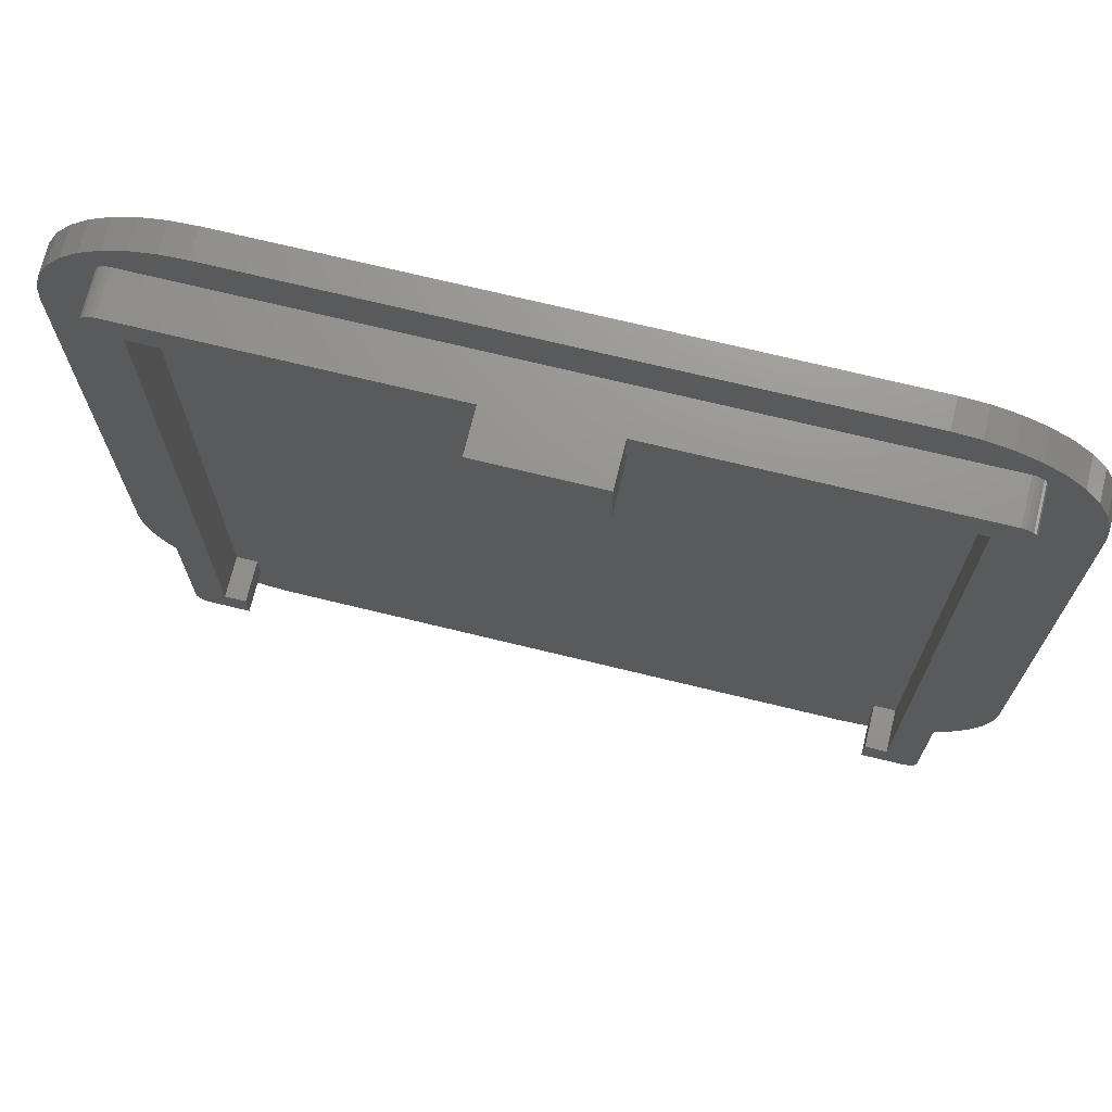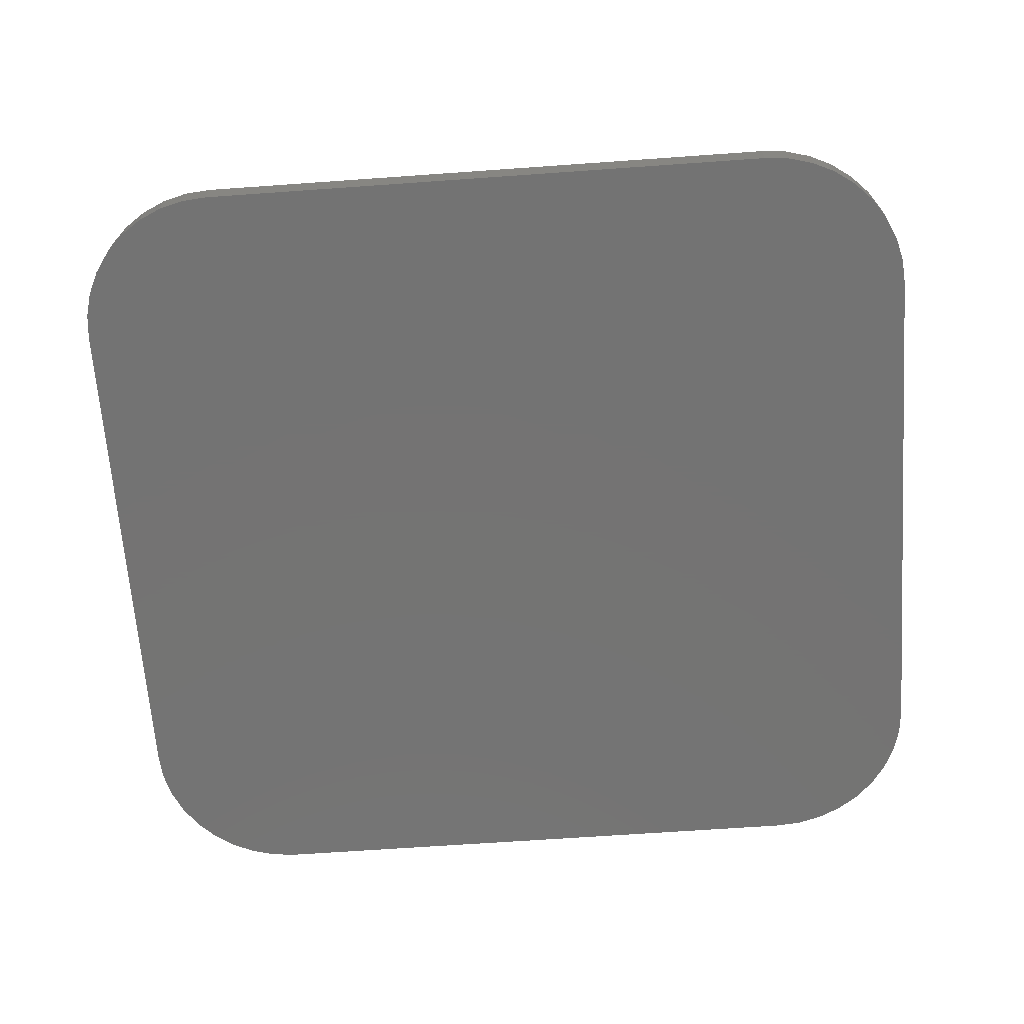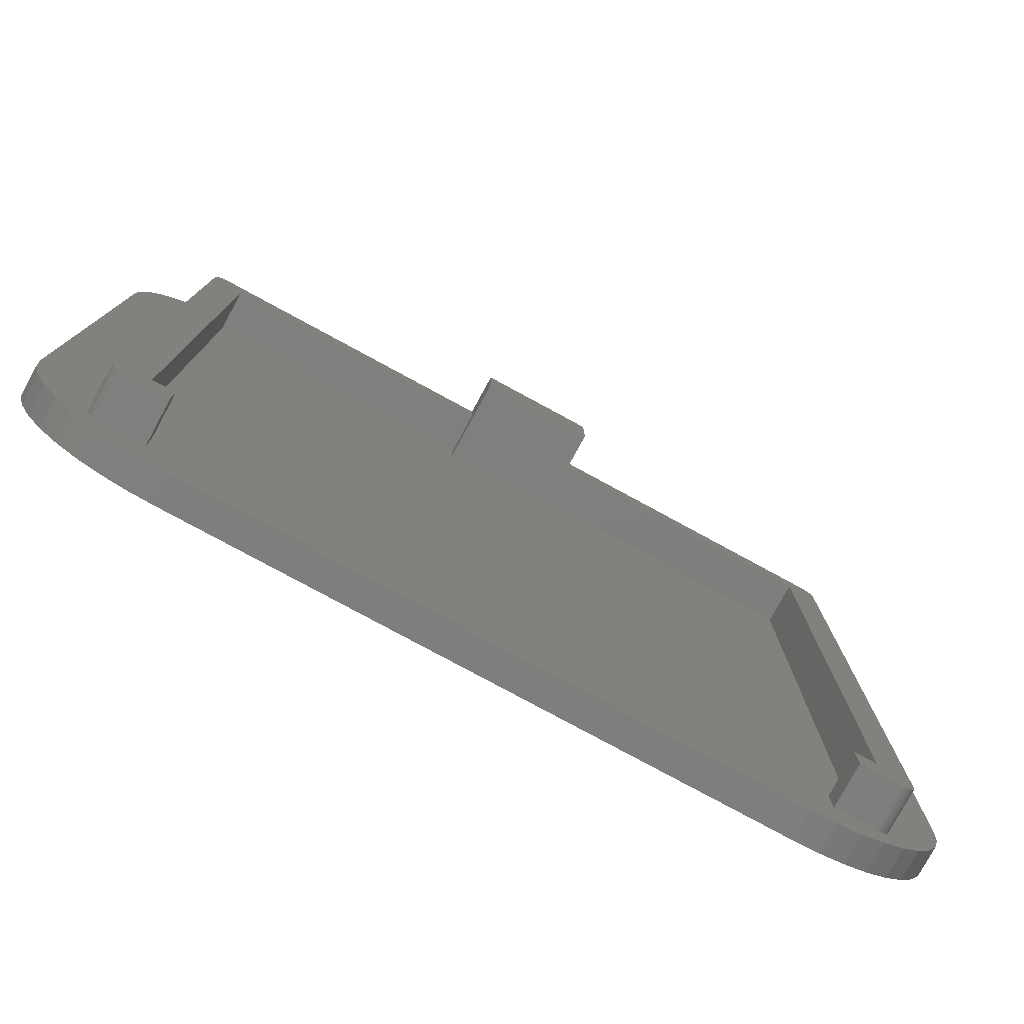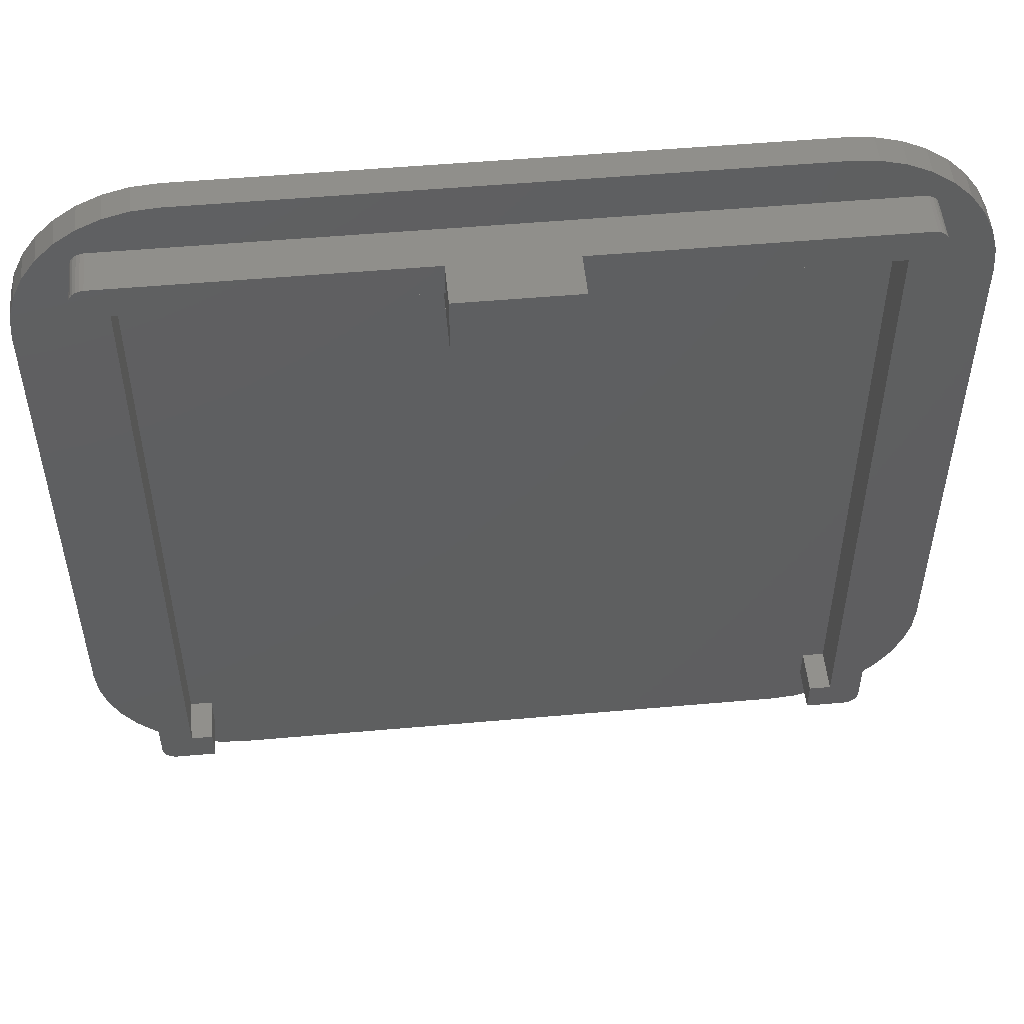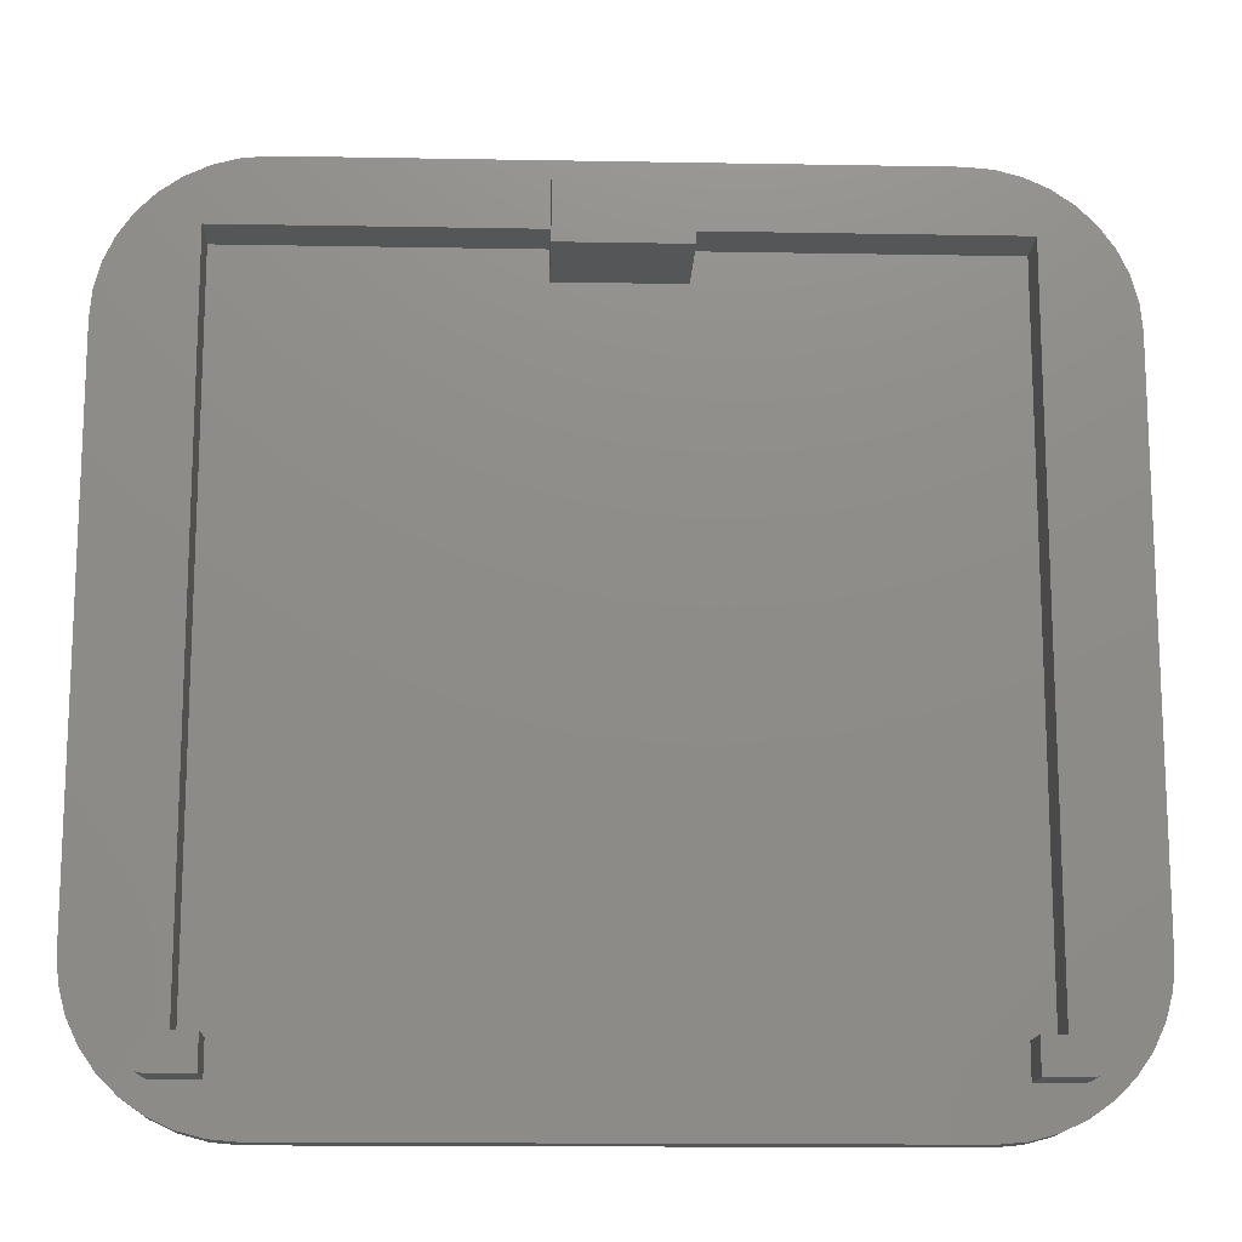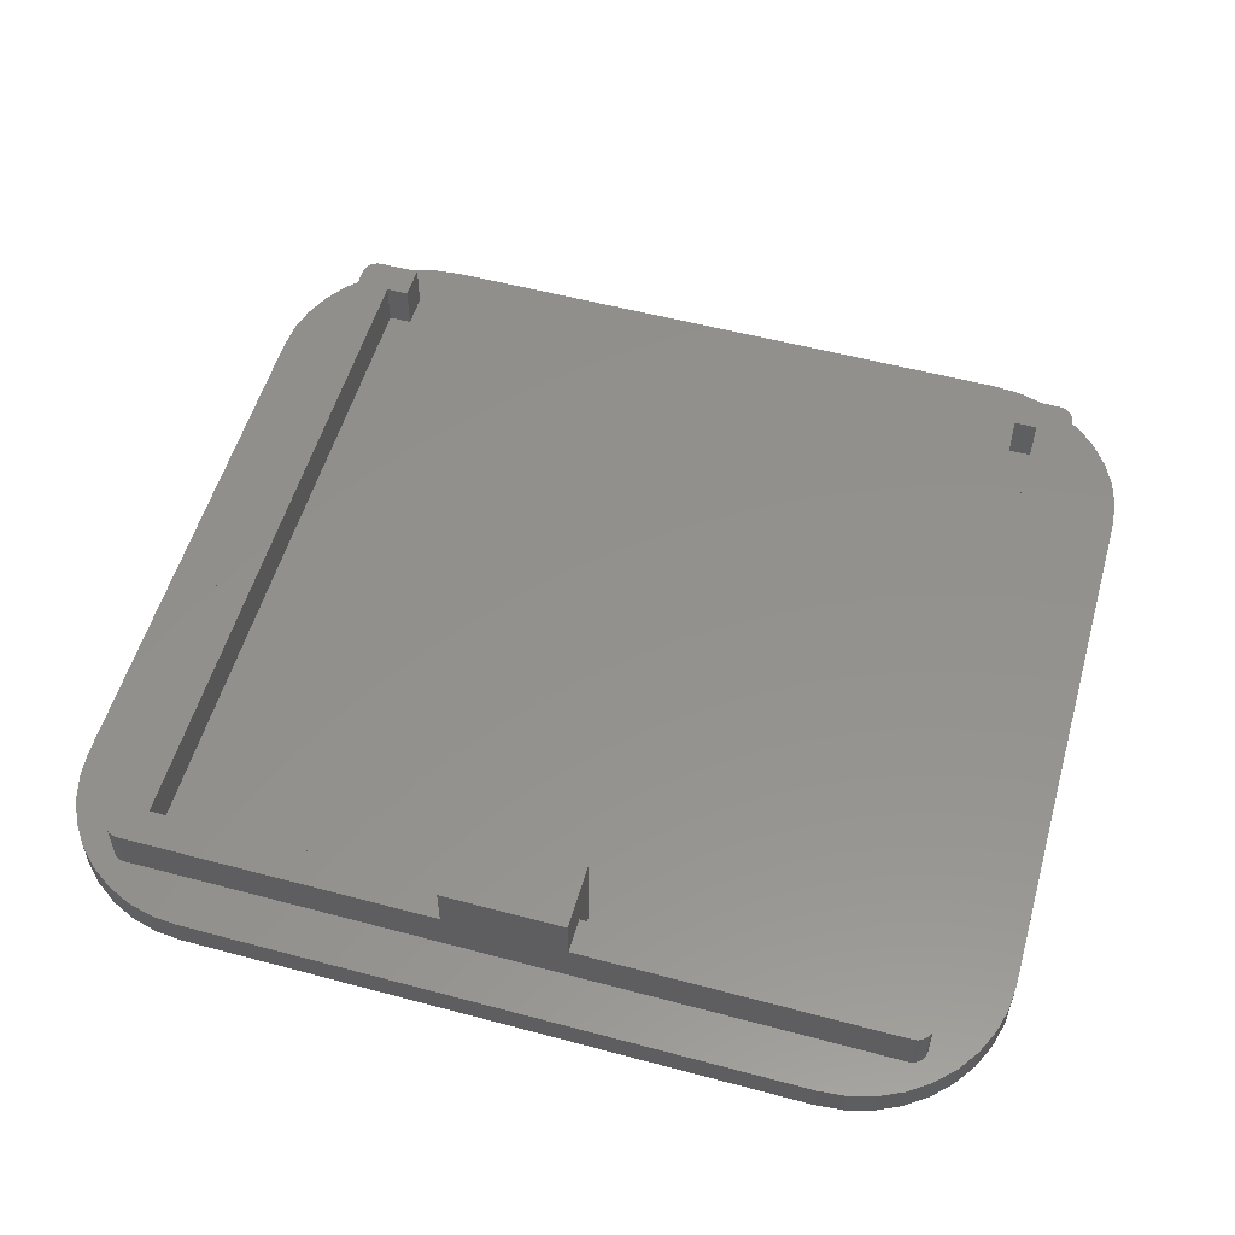
<metadata>
{"format":"stl","ext":"stl","renderer":"f3d","projection":"perspective","resolution":1024,"background":"white","views":[{"elev":71.4,"azim":13.7,"up":"+Y"},{"elev":-65.8,"azim":-175.9,"up":"+Z"},{"elev":-78.6,"azim":-28.5,"up":"+Y"},{"elev":51.8,"azim":-5.5,"up":"+Y"},{"elev":-15.0,"azim":-2.2,"up":"+Y"},{"elev":54.8,"azim":-164.2,"up":"+Z"}]}
</metadata>
<code>
# stl→obj: 197 verts, 390 faces
v 12.38 13.38 1
v 12.38 13.38 2.5
v 12.5 13.36 1
v 12.5 13.36 2.5
v 12.62 13.31 1
v 12.62 13.31 2.5
v 12.73 13.23 1
v 12.73 13.23 2.5
v 12.81 13.12 1
v 12.81 13.12 2.5
v 12.86 13 1
v 12.86 13 2.5
v 12.88 12.88 1
v 12.88 12.88 2.5
v 12.88 4.958 2.5
v 12.88 4.958 1
v 12.88 -2.958 2.5
v 12.88 -2.958 1
v 12.88 -10.88 2.5
v 12.88 -10.88 1
v 11.75 12.25 2.5
v 11.75 1 2.5
v 11.75 -10.25 2.5
v 12.38 -11.38 2.5
v 12.86 -11 2.5
v 12.81 -11.12 2.5
v 2 12.25 2.5
v 2 13.38 2.5
v 11 -10.25 2.5
v 11 -11.38 2.5
v 12.5 -11.36 2.5
v 12.62 -11.31 2.5
v 12.73 -11.23 2.5
v 12.86 -11 1
v 12.81 -11.12 1
v 12.73 -11.23 1
v 12.62 -11.31 1
v 12.5 -11.36 1
v 12.38 -11.38 1
v -12.88 12.88 1
v -12.88 12.88 2.5
v -12.86 13 1
v -12.86 13 2.5
v -12.81 13.12 1
v -12.81 13.12 2.5
v -12.73 13.23 1
v -12.73 13.23 2.5
v -12.62 13.31 1
v -12.62 13.31 2.5
v -12.5 13.36 1
v -12.5 13.36 2.5
v -12.38 13.38 1
v -12.38 13.38 2.5
v 4.125 13.38 1
v -4.125 13.38 1
v -2 13.38 2.5
v 2 13.38 4
v -2 13.38 4
v -11.75 12.25 2.5
v -12.88 4.958 2.5
v -11.75 1 2.5
v -12.88 -2.958 2.5
v -11.75 -10.25 2.5
v -12.88 -10.88 2.5
v -12.38 -11.38 2.5
v -12.86 -11 2.5
v -12.81 -11.12 2.5
v -12.73 -11.23 2.5
v -12.62 -11.31 2.5
v -12.5 -11.36 2.5
v -2 12.25 2.5
v -11 -11.38 2.5
v -11 -10.25 2.5
v -12.38 -11.38 1
v -12.5 -11.36 1
v -12.62 -11.31 1
v -12.73 -11.23 1
v -12.81 -11.12 1
v -12.86 -11 1
v -12.88 -10.88 1
v -11 -11.38 1
v -11 -10.25 1
v 11 -11.38 1
v 11 -10.25 1
v -11.75 -10.25 1
v 2 12.25 1
v 2 11.25 1
v 2 11.25 4
v -2 11.25 1
v -2 11.25 4
v -2 12.25 1
v -11.75 12.25 1
v 12.5 -12.33 1
v 13.21 -11.83 1
v 13.83 -11.21 1
v 14.33 -10.5 1
v 14.7 -9.71 1
v 14.92 -8.868 1
v 15 -8 1
v 15 1 1
v 15 10 1
v 14.92 10.87 1
v 14.7 11.71 1
v 14.33 12.5 1
v 13.83 13.21 1
v 5 -11.38 1
v 5 -3.667 1
v 11.75 1 1
v 11.75 -10.25 1
v 5 5.667 1
v -5 5.667 1
v -5 9.532 1
v -11.75 1 1
v -5 -3.667 1
v 0 -13 1
v 10 -13 1
v 10.87 -12.92 1
v 11.71 -12.7 1
v 11.75 12.25 1
v -5 -11.38 1
v -10 -13 1
v -10.87 -12.92 1
v -11.71 -12.7 1
v -12.5 -12.33 1
v -13.21 -11.83 1
v -13.83 -11.21 1
v -14.33 -10.5 1
v -14.7 -9.71 1
v -12.88 -2.958 1
v -15 -8 1
v -15 1 1
v -12.88 4.958 1
v -15 10 1
v -14.92 10.87 1
v -14.7 11.71 1
v -13.83 13.21 1
v -13.21 13.83 1
v -12.5 14.33 1
v -11.71 14.7 1
v -10.87 14.92 1
v -10 15 1
v 0 15 1
v 10 15 1
v 10.87 14.92 1
v 11.71 14.7 1
v 12.5 14.33 1
v 13.21 13.83 1
v -14.33 12.5 1
v -14.92 -8.868 1
v -15 10 1.49e-08
v -14.92 10.87 1.49e-08
v -14.7 11.71 1.49e-08
v -14.33 12.5 1.49e-08
v -13.83 13.21 1.49e-08
v -13.21 13.83 1.49e-08
v -12.5 14.33 1.49e-08
v -11.71 14.7 1.49e-08
v -10.87 14.92 1.49e-08
v -10 15 1.49e-08
v -15 1 1.49e-08
v -15 -8 1.49e-08
v -5 5.667 1.49e-08
v -5 -3.667 1.49e-08
v 5 5.667 1.49e-08
v 5 -3.667 1.49e-08
v 15 1 1.49e-08
v 15 -8 1.49e-08
v 10 -13 1.49e-08
v 14.92 -8.868 1.49e-08
v 14.7 -9.71 1.49e-08
v 14.33 -10.5 1.49e-08
v 13.83 -11.21 1.49e-08
v 13.21 -11.83 1.49e-08
v 12.5 -12.33 1.49e-08
v 11.71 -12.7 1.49e-08
v 10.87 -12.92 1.49e-08
v 0 15 1.49e-08
v 10 15 1.49e-08
v 10.87 14.92 1.49e-08
v 11.71 14.7 1.49e-08
v 12.5 14.33 1.49e-08
v 13.21 13.83 1.49e-08
v 13.83 13.21 1.49e-08
v 14.33 12.5 1.49e-08
v 14.7 11.71 1.49e-08
v 14.92 10.87 1.49e-08
v 15 10 1.49e-08
v 0 -13 1.49e-08
v -10 -13 1.49e-08
v -10.87 -12.92 1.49e-08
v -11.71 -12.7 1.49e-08
v -12.5 -12.33 1.49e-08
v -13.21 -11.83 1.49e-08
v -13.83 -11.21 1.49e-08
v -14.33 -10.5 1.49e-08
v -14.7 -9.71 1.49e-08
v -14.92 -8.868 1.49e-08
f 1 2 3
f 3 2 4
f 5 4 6
f 7 6 8
f 9 8 10
f 11 10 12
f 13 12 14
f 13 11 12
f 3 4 5
f 5 6 7
f 7 8 9
f 9 10 11
f 14 15 13
f 13 15 16
f 16 15 17
f 18 17 19
f 20 18 19
f 16 17 18
f 12 2 14
f 12 10 2
f 2 10 8
f 6 2 8
f 6 4 2
f 14 2 21
f 15 21 22
f 17 22 23
f 19 23 24
f 25 24 26
f 25 19 24
f 27 21 28
f 28 21 2
f 14 21 15
f 15 22 17
f 29 30 23
f 23 30 24
f 31 32 24
f 24 32 33
f 26 24 33
f 19 17 23
f 20 19 34
f 34 19 25
f 35 25 26
f 36 26 33
f 37 33 32
f 38 32 31
f 39 31 24
f 39 38 31
f 34 25 35
f 35 26 36
f 36 33 37
f 37 32 38
f 40 41 42
f 42 41 43
f 44 43 45
f 46 45 47
f 48 47 49
f 50 49 51
f 52 51 53
f 52 50 51
f 42 43 44
f 44 45 46
f 46 47 48
f 48 49 50
f 1 54 2
f 2 54 28
f 28 54 55
f 56 55 53
f 56 28 55
f 56 57 28
f 56 58 57
f 55 52 53
f 51 49 53
f 53 49 47
f 45 53 47
f 45 43 53
f 53 43 41
f 59 41 60
f 61 60 62
f 63 62 64
f 65 64 66
f 67 65 66
f 67 68 65
f 65 68 69
f 70 65 69
f 53 41 59
f 56 59 71
f 56 53 59
f 59 60 61
f 61 62 63
f 63 64 65
f 72 63 65
f 72 73 63
f 74 65 75
f 75 65 70
f 76 70 69
f 77 69 68
f 78 68 67
f 79 67 66
f 80 66 64
f 80 79 66
f 75 70 76
f 76 69 77
f 77 68 78
f 78 67 79
f 74 81 65
f 65 81 72
f 72 81 73
f 73 81 82
f 30 29 83
f 83 29 84
f 82 85 73
f 73 85 63
f 86 27 87
f 87 27 88
f 88 27 57
f 57 27 28
f 89 87 90
f 90 87 88
f 91 89 71
f 71 89 90
f 58 71 90
f 58 56 71
f 57 58 88
f 88 58 90
f 71 59 91
f 91 59 92
f 38 39 93
f 94 38 93
f 94 37 38
f 94 36 37
f 94 35 36
f 94 95 35
f 35 95 34
f 34 95 20
f 20 95 96
f 97 20 96
f 97 98 20
f 20 98 99
f 18 99 100
f 16 100 101
f 13 101 102
f 103 13 102
f 103 104 13
f 13 104 105
f 11 105 9
f 11 13 105
f 84 106 83
f 84 107 106
f 84 108 107
f 84 109 108
f 107 108 110
f 111 110 89
f 112 89 91
f 92 112 91
f 92 111 112
f 92 113 111
f 111 113 114
f 107 114 115
f 106 115 116
f 83 116 117
f 118 83 117
f 118 93 83
f 83 93 39
f 86 87 119
f 119 87 110
f 108 119 110
f 87 89 110
f 111 89 112
f 85 82 113
f 113 82 114
f 114 82 120
f 115 120 121
f 115 114 120
f 82 81 120
f 120 81 121
f 121 81 122
f 122 81 123
f 123 81 124
f 124 81 74
f 75 124 74
f 75 125 124
f 75 76 125
f 125 76 77
f 78 125 77
f 78 126 125
f 78 79 126
f 126 79 80
f 127 80 128
f 127 126 80
f 129 130 80
f 129 131 130
f 129 132 131
f 131 132 133
f 133 132 40
f 134 40 135
f 134 133 40
f 42 136 40
f 42 44 136
f 136 44 137
f 137 44 46
f 48 137 46
f 48 50 137
f 137 50 138
f 138 50 52
f 139 52 140
f 139 138 52
f 140 52 141
f 141 52 55
f 142 55 54
f 143 54 1
f 144 1 145
f 144 143 1
f 141 55 142
f 142 54 143
f 145 1 146
f 146 1 3
f 147 3 5
f 7 147 5
f 7 9 147
f 147 9 105
f 146 3 147
f 13 16 101
f 16 18 100
f 18 20 99
f 106 116 83
f 136 148 40
f 40 148 135
f 130 149 80
f 80 149 128
f 107 115 106
f 111 114 107
f 110 111 107
f 133 134 150
f 150 134 151
f 151 134 135
f 152 135 148
f 153 148 136
f 154 136 155
f 154 153 136
f 151 135 152
f 152 148 153
f 136 137 155
f 155 137 138
f 156 138 139
f 157 139 140
f 158 140 141
f 159 158 141
f 155 138 156
f 156 139 157
f 157 140 158
f 150 160 133
f 133 160 131
f 131 160 161
f 130 131 161
f 160 150 162
f 163 162 164
f 165 164 166
f 167 165 166
f 167 168 165
f 167 169 168
f 168 169 170
f 171 168 170
f 171 172 168
f 168 172 173
f 174 168 173
f 174 175 168
f 168 175 176
f 150 151 162
f 162 151 152
f 153 162 152
f 153 154 162
f 162 154 155
f 156 162 155
f 156 157 162
f 162 157 158
f 159 162 158
f 159 177 162
f 162 177 164
f 164 177 178
f 179 164 178
f 179 180 164
f 164 180 181
f 182 164 181
f 182 183 164
f 164 183 184
f 185 164 184
f 185 186 164
f 164 186 187
f 166 164 187
f 168 188 165
f 165 188 163
f 164 165 163
f 188 189 163
f 163 189 161
f 160 163 161
f 160 162 163
f 190 191 189
f 189 191 192
f 193 189 192
f 193 194 189
f 189 194 195
f 196 189 195
f 196 197 189
f 189 197 161
f 121 122 189
f 189 122 190
f 190 122 123
f 191 123 124
f 192 124 125
f 193 125 194
f 193 192 125
f 190 123 191
f 191 124 192
f 125 126 194
f 194 126 127
f 195 127 128
f 196 128 149
f 197 149 130
f 161 197 130
f 194 127 195
f 195 128 196
f 196 149 197
f 189 188 121
f 121 188 115
f 115 188 168
f 116 115 168
f 99 98 167
f 167 98 169
f 169 98 97
f 170 97 96
f 171 96 95
f 172 95 173
f 172 171 95
f 169 97 170
f 170 96 171
f 95 94 173
f 173 94 93
f 174 93 118
f 175 118 117
f 176 117 116
f 168 176 116
f 173 93 174
f 174 118 175
f 175 117 176
f 167 166 99
f 99 166 100
f 100 166 187
f 101 100 187
f 143 144 178
f 178 144 179
f 179 144 145
f 180 145 146
f 181 146 147
f 182 147 183
f 182 181 147
f 179 145 180
f 180 146 181
f 147 105 183
f 183 105 104
f 184 104 103
f 185 103 102
f 186 102 101
f 187 186 101
f 183 104 184
f 184 103 185
f 185 102 186
f 141 142 159
f 159 142 177
f 177 142 143
f 178 177 143
f 29 23 84
f 84 23 109
f 85 113 63
f 63 113 61
f 61 113 92
f 59 61 92
f 86 119 27
f 27 119 21
f 23 22 109
f 109 22 108
f 108 22 21
f 119 108 21
f 40 132 41
f 41 132 60
f 60 132 129
f 62 129 80
f 64 62 80
f 60 129 62
f 24 30 39
f 39 30 83

</code>
